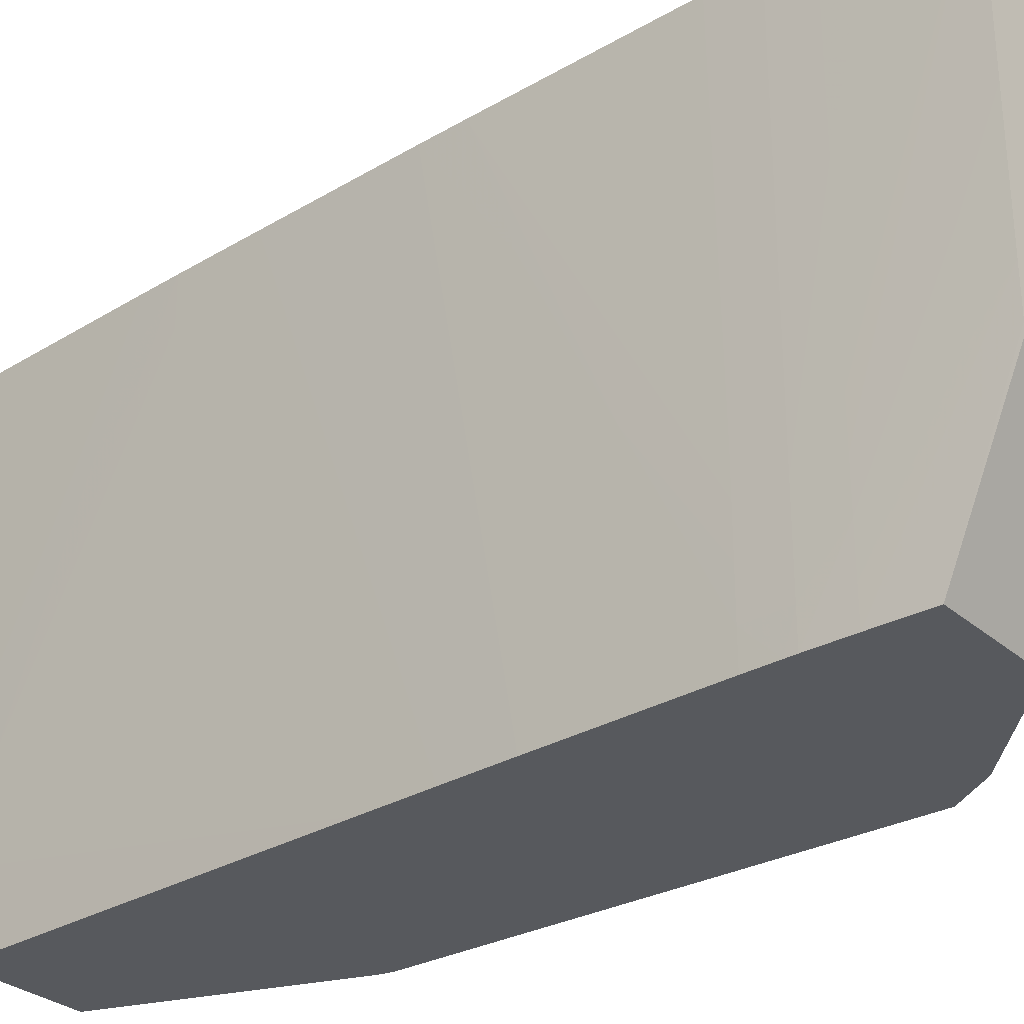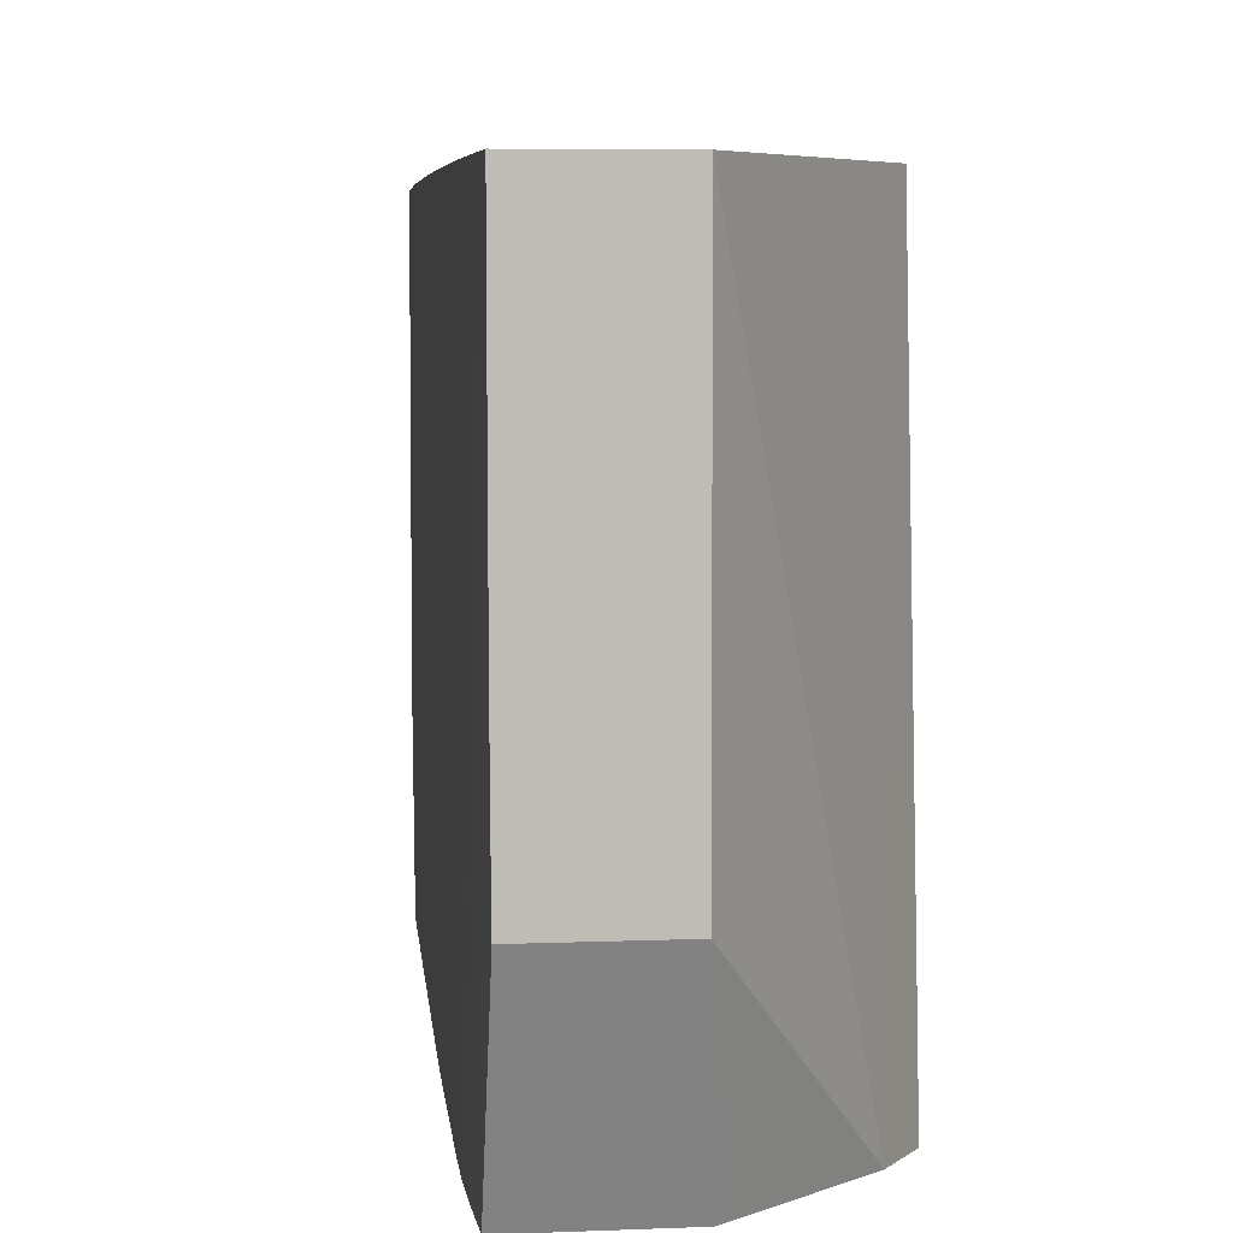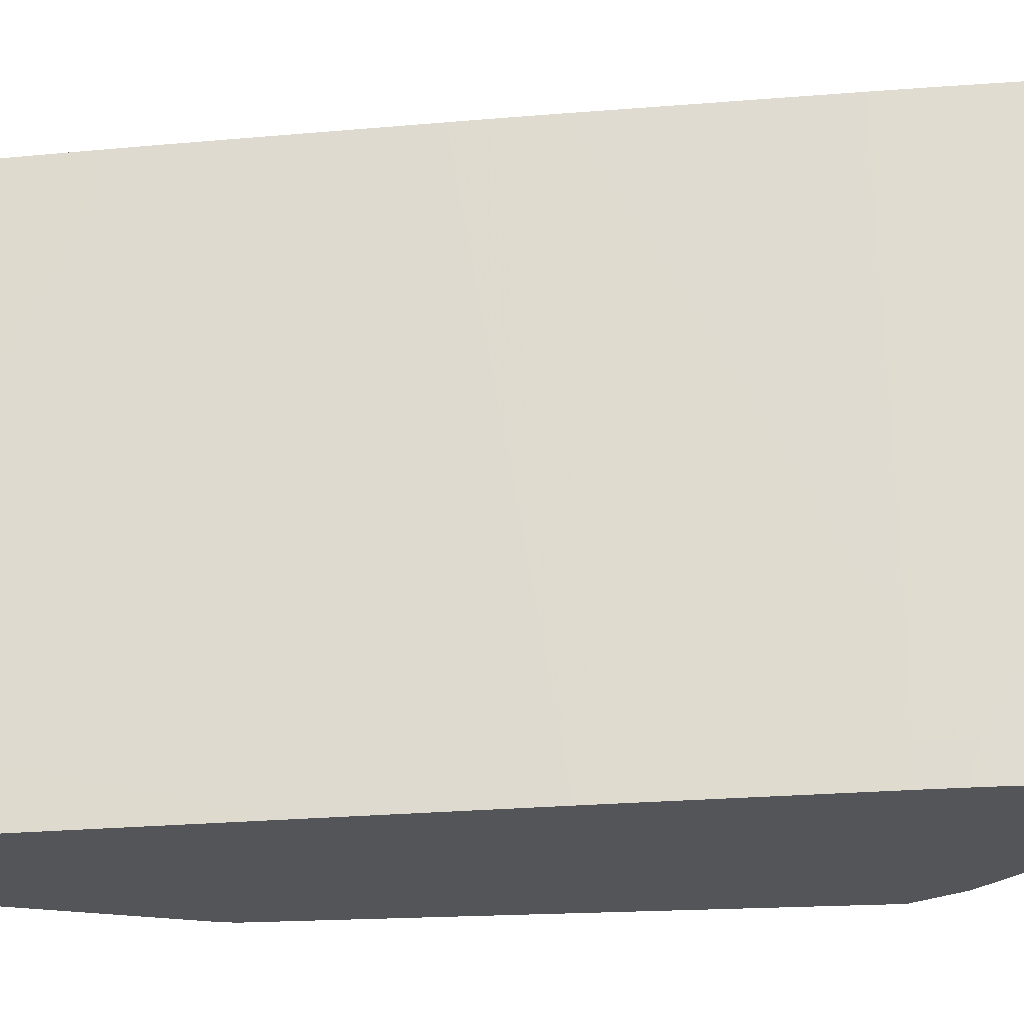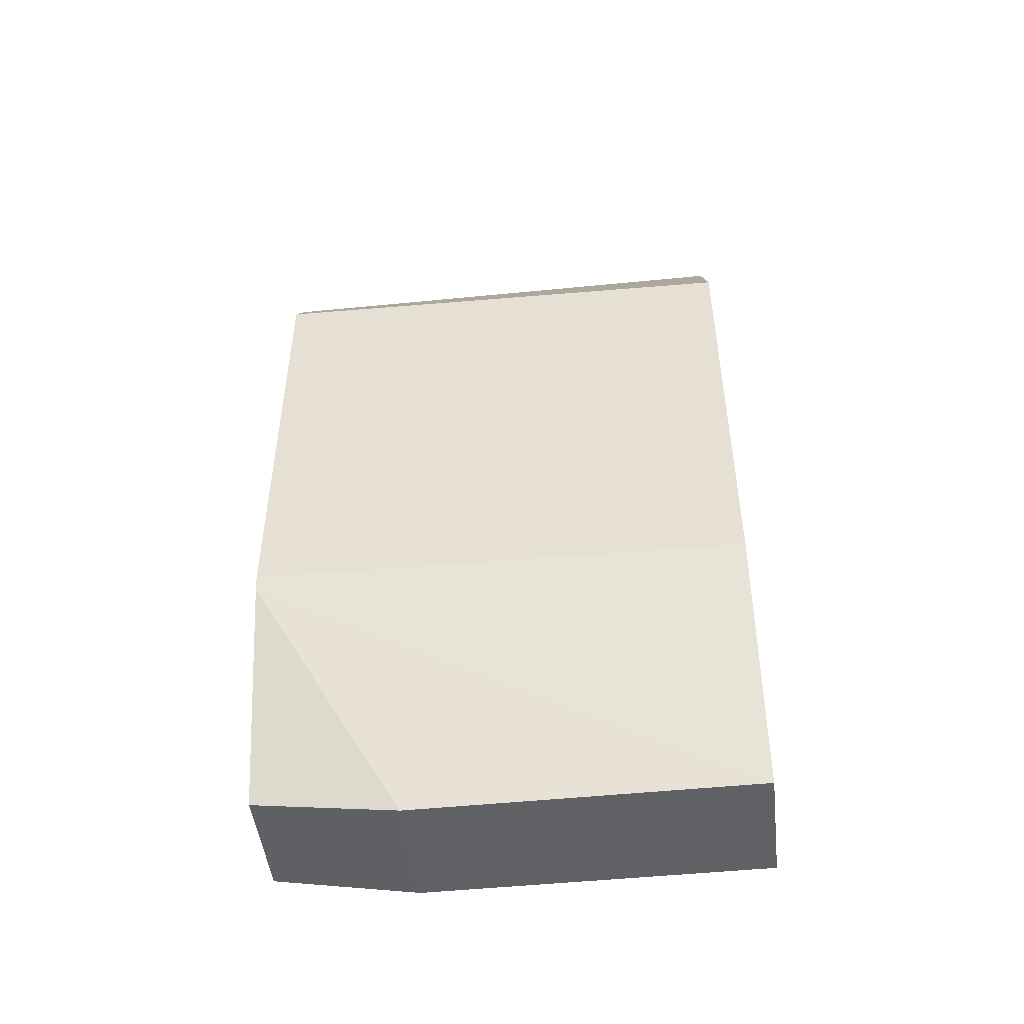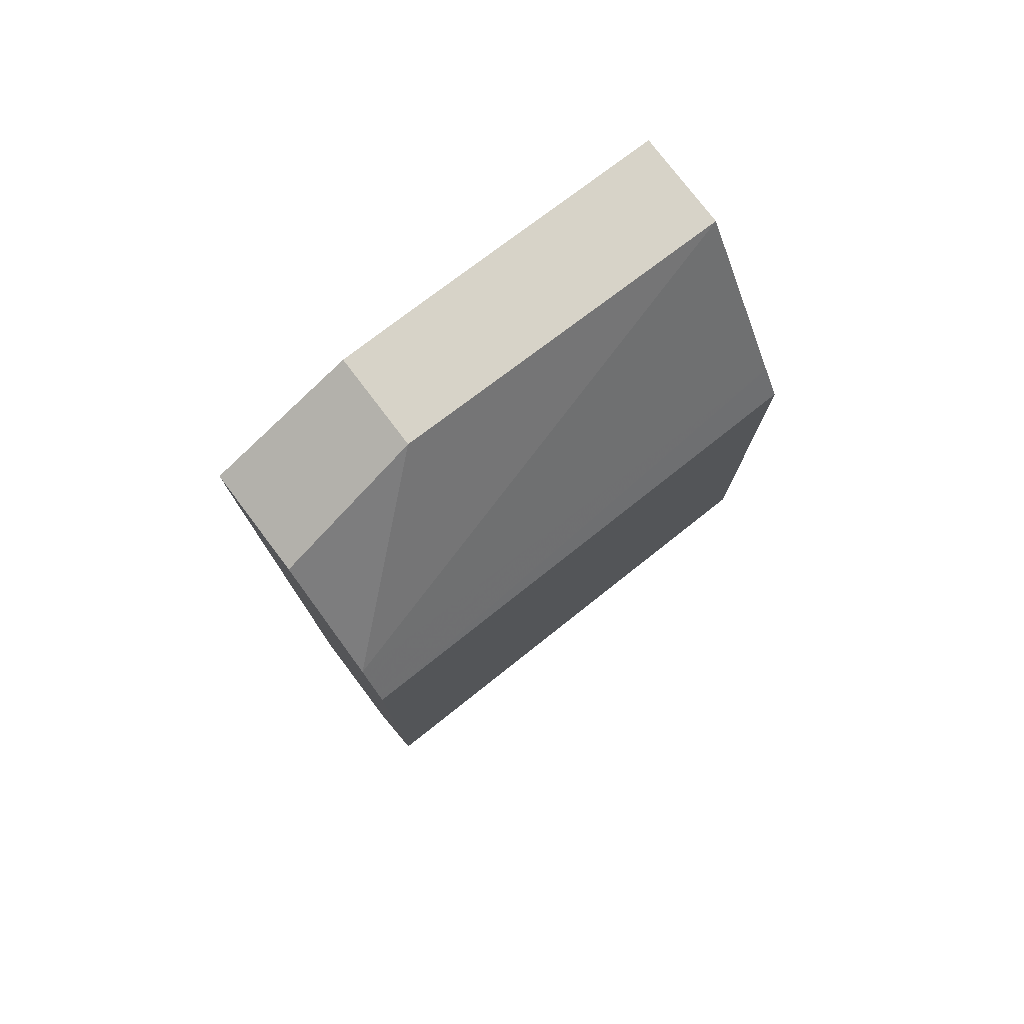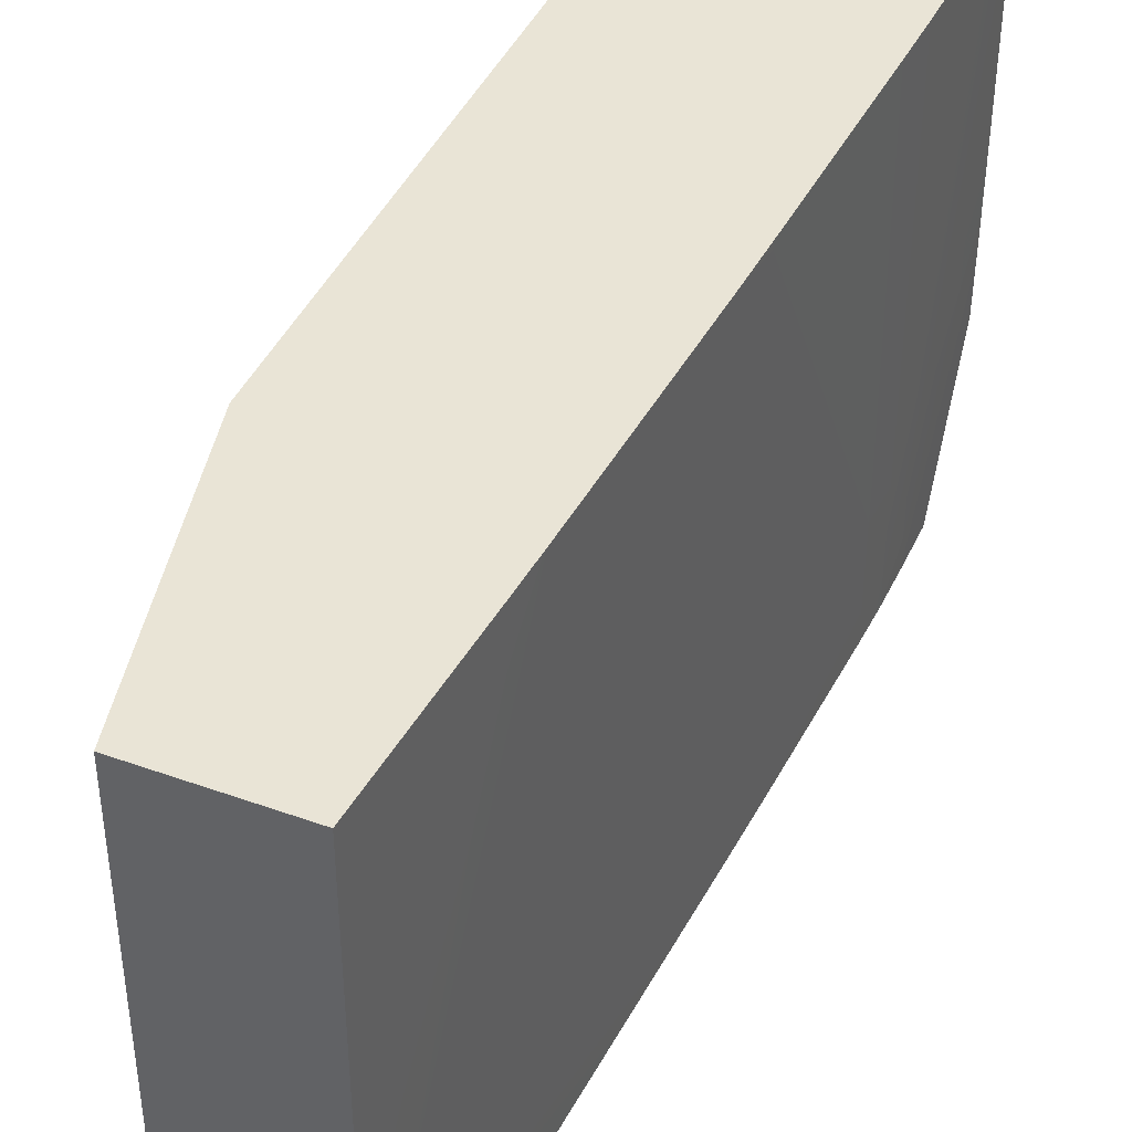
<metadata>
{"format":"obj","ext":"obj","renderer":"f3d","projection":"perspective","resolution":1024,"background":"white","views":[{"elev":-29.5,"azim":128.5,"up":"+Z"},{"elev":5.5,"azim":172.2,"up":"+Z"},{"elev":-24.4,"azim":95.5,"up":"+Z"},{"elev":-48.3,"azim":-83.4,"up":"+Y"},{"elev":77.1,"azim":-127.1,"up":"+Y"},{"elev":42.4,"azim":23.3,"up":"+Z"}]}
</metadata>
<code>
v -0.3143 -0.01337 0.0603
v -0.3144 -0.01541 0.04811
v -0.3143 -0.01337 0.05285
v -0.3199 -0.01337 0.0603
v -0.3143 -0.01541 0.0603
v -0.3143 -0.01541 0.05759
v -0.3144 -0.02015 0.04101
v -0.3144 -0.02015 0.03864
v -0.3144 -0.01778 0.04101
v -0.3144 -0.01541 0.04575
v -0.3143 -0.01337 0.05048
v -0.3199 -0.01337 0.04541
v -0.3264 -0.02252 0.03213
v -0.3262 -0.02306 0.0603
v -0.3144 -0.01778 0.0603
v -0.3144 -0.01778 0.05759
v -0.3144 -0.01778 0.05285
v -0.3145 -0.02252 0.03864
v -0.3145 -0.02252 0.03627
v -0.3144 -0.02015 0.05048
v -0.3144 -0.02015 0.03627
v -0.3145 -0.02252 0.0339
v -0.3144 -0.01541 0.04338
v -0.3143 -0.01337 0.04811
v -0.3199 -0.01337 0.04056
v -0.3279 -0.02489 0.03213
v -0.3207 -0.01712 0.03213
v -0.3273 -0.02489 0.0603
v -0.3144 -0.02015 0.0603
v -0.3145 -0.02252 0.0603
v -0.3146 -0.02489 0.03864
v -0.3146 -0.02489 0.03627
v -0.3145 -0.02015 0.0339
v -0.3145 -0.02252 0.03213
v -0.3146 -0.02489 0.0339
v -0.3145 -0.02311 0.03213
v -0.3143 -0.01337 0.04575
v -0.3144 -0.01337 0.04056
v -0.3279 -0.05093 0.03213
v -0.3145 -0.01712 0.03213
v -0.3273 -0.05093 0.0603
v -0.3146 -0.02524 0.0603
v -0.3146 -0.02489 0.04056
v -0.3146 -0.0268 0.04056
v -0.315 -0.03673 0.05995
v -0.3147 -0.02962 0.04338
v -0.3145 -0.02015 0.03213
v -0.3144 -0.01337 0.04338
v -0.3144 -0.01541 0.04101
v -0.315 -0.03436 0.03213
v -0.3146 -0.02489 0.03213
v -0.3144 -0.01337 0.04101
v -0.3277 -0.05173 0.03213
v -0.3238 -0.06556 0.0603
v -0.315 -0.03673 0.0603
v -0.3151 -0.03944 0.0603
v -0.3149 -0.03435 0.05285
v -0.3151 -0.03673 0.03213
v -0.3233 -0.06401 0.03213
v -0.3238 -0.06556 0.04056
v -0.3166 -0.06556 0.0603
v -0.3152 -0.04145 0.0603
v -0.3152 -0.03811 0.03213
v -0.3166 -0.06401 0.03213
v -0.3166 -0.06556 0.04056
v -0.3166 -0.06556 0.04091
v -0.3164 -0.06277 0.04575
v -0.316 -0.05567 0.0603
v -0.3155 -0.04618 0.0603
v -0.3156 -0.04843 0.0603
v -0.3157 -0.05093 0.0603
v -0.3158 -0.0533 0.05759
v -0.3154 -0.04194 0.03213
v -0.3161 -0.05567 0.03213
v -0.3165 -0.06401 0.03627
v -0.3166 -0.06514 0.04056
v -0.3161 -0.05803 0.05285
v -0.316 -0.05567 0.05759
v -0.316 -0.05567 0.05995
v -0.3158 -0.0533 0.0603
v -0.3158 -0.0533 0.05995
v -0.316 -0.05567 0.05522
v -0.3164 -0.06277 0.04101
v -0.316 -0.05567 0.05285
v -0.3156 -0.04675 0.03213
v -0.3165 -0.06401 0.03864
f 1 2 3
f 1 3 11
f 1 11 24
f 1 24 37
f 1 37 48
f 1 48 52
f 1 52 38
f 1 38 25
f 1 25 12
f 1 12 4
f 1 4 14
f 1 14 28
f 1 28 41
f 1 41 54
f 1 54 61
f 1 61 68
f 1 68 80
f 1 80 71
f 1 71 70
f 1 70 69
f 1 69 62
f 1 62 56
f 1 56 55
f 1 55 42
f 1 42 30
f 1 30 29
f 1 29 15
f 1 15 5
f 1 5 6
f 1 6 7
f 1 7 8
f 1 8 2
f 2 9 10
f 2 10 11
f 2 11 3
f 2 8 9
f 4 12 13
f 4 13 14
f 5 15 16
f 5 16 17
f 5 17 7
f 5 7 6
f 7 18 19
f 7 19 8
f 7 17 20
f 7 20 18
f 8 21 9
f 8 19 22
f 8 22 21
f 9 23 10
f 9 21 23
f 10 23 24
f 10 24 11
f 12 25 13
f 13 26 14
f 13 25 27
f 13 27 40
f 13 40 47
f 13 47 34
f 13 34 36
f 13 36 51
f 13 51 50
f 13 50 58
f 13 58 63
f 13 63 73
f 13 73 85
f 13 85 74
f 13 74 64
f 13 64 59
f 13 59 53
f 13 53 39
f 13 39 26
f 14 26 28
f 15 29 20
f 15 20 16
f 16 20 17
f 18 20 29
f 18 29 30
f 18 30 43
f 18 43 31
f 18 31 19
f 19 31 32
f 19 32 35
f 19 35 22
f 21 33 23
f 21 22 34
f 21 34 33
f 22 35 36
f 22 36 34
f 23 37 24
f 23 33 37
f 25 38 40
f 25 40 27
f 26 39 28
f 28 39 41
f 30 42 43
f 31 44 32
f 31 43 42
f 31 42 45
f 31 45 44
f 32 44 46
f 32 46 35
f 33 47 48
f 33 48 49
f 33 49 37
f 33 34 47
f 35 46 50
f 35 50 51
f 35 51 36
f 37 49 48
f 38 52 40
f 39 53 41
f 40 52 47
f 41 53 54
f 42 55 45
f 44 45 46
f 45 55 56
f 45 56 57
f 45 57 46
f 46 57 56
f 46 56 50
f 47 52 48
f 50 56 58
f 53 59 60
f 53 60 54
f 54 60 65
f 54 65 66
f 54 66 61
f 56 62 58
f 58 62 63
f 59 64 65
f 59 65 60
f 61 66 67
f 61 67 68
f 62 69 63
f 63 69 70
f 63 70 71
f 63 71 72
f 63 72 73
f 64 74 75
f 64 75 65
f 65 75 66
f 66 75 76
f 66 76 67
f 67 77 78
f 67 78 79
f 67 79 68
f 67 76 77
f 68 79 80
f 71 80 81
f 71 81 72
f 72 81 82
f 72 82 83
f 72 83 84
f 72 84 73
f 73 84 83
f 73 83 75
f 73 75 85
f 74 85 75
f 75 83 86
f 75 86 76
f 76 86 83
f 76 83 77
f 77 83 82
f 77 82 78
f 78 82 80
f 78 80 79
f 80 82 81

</code>
